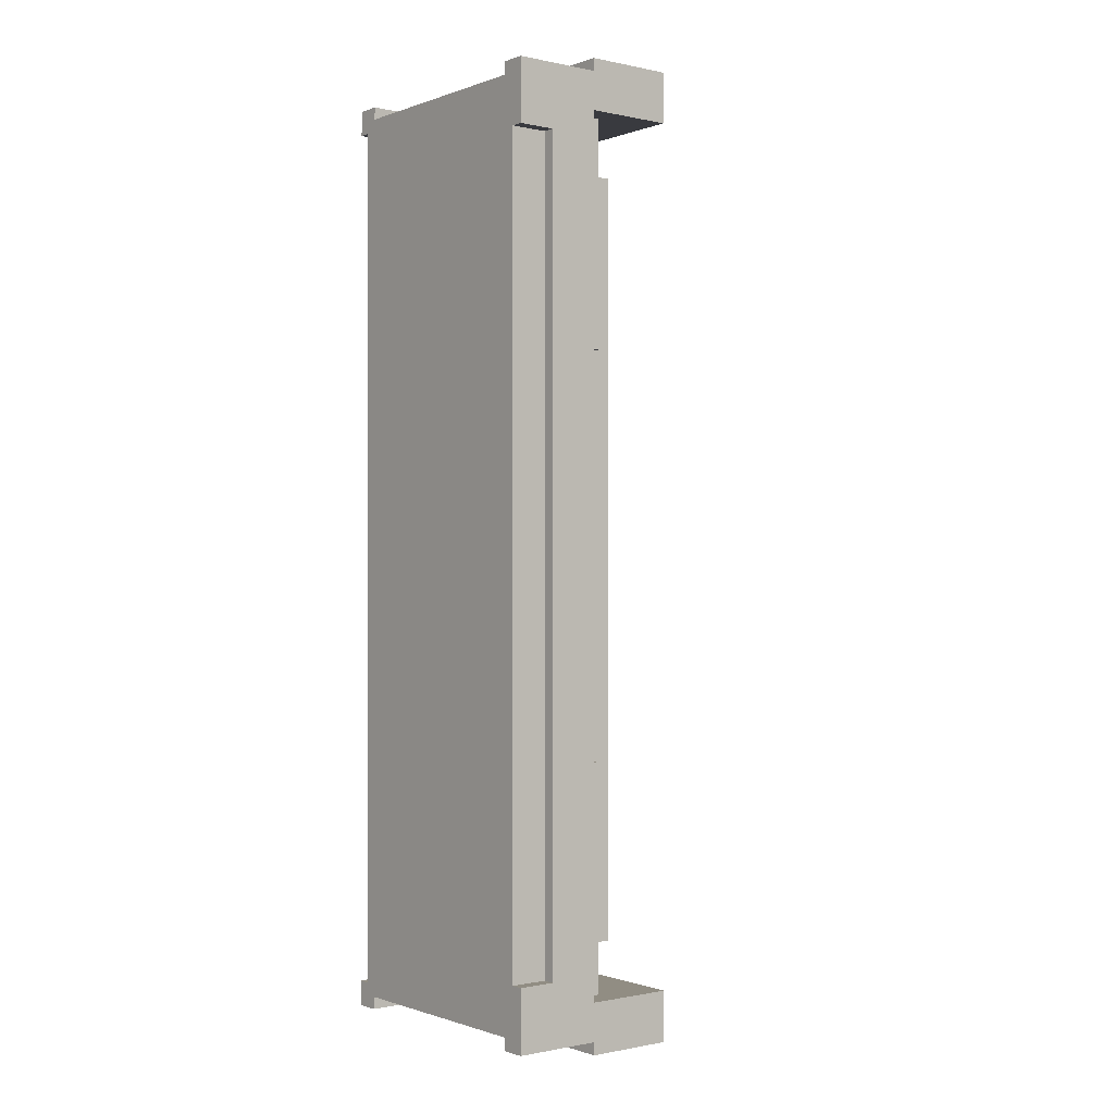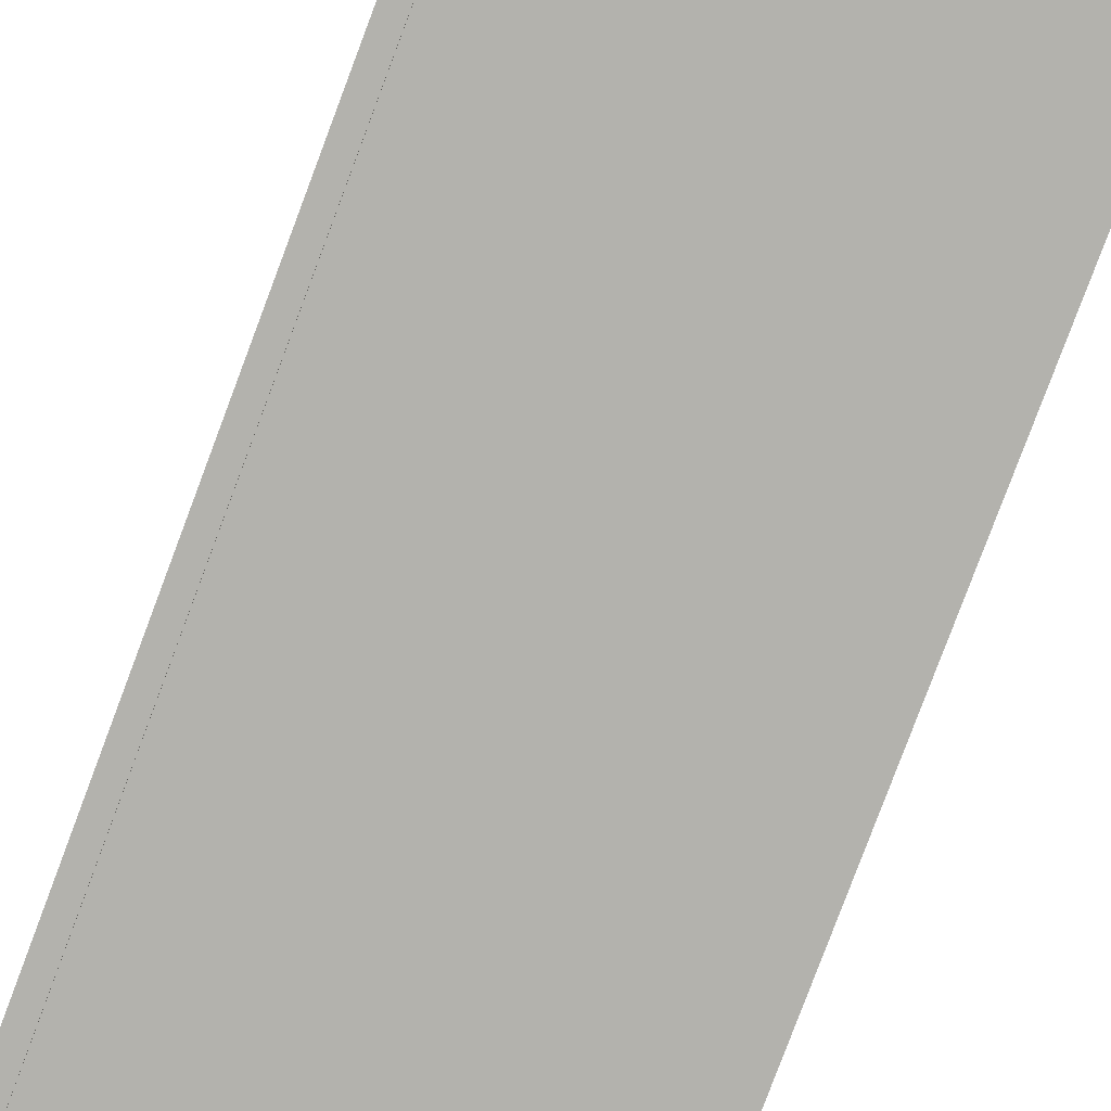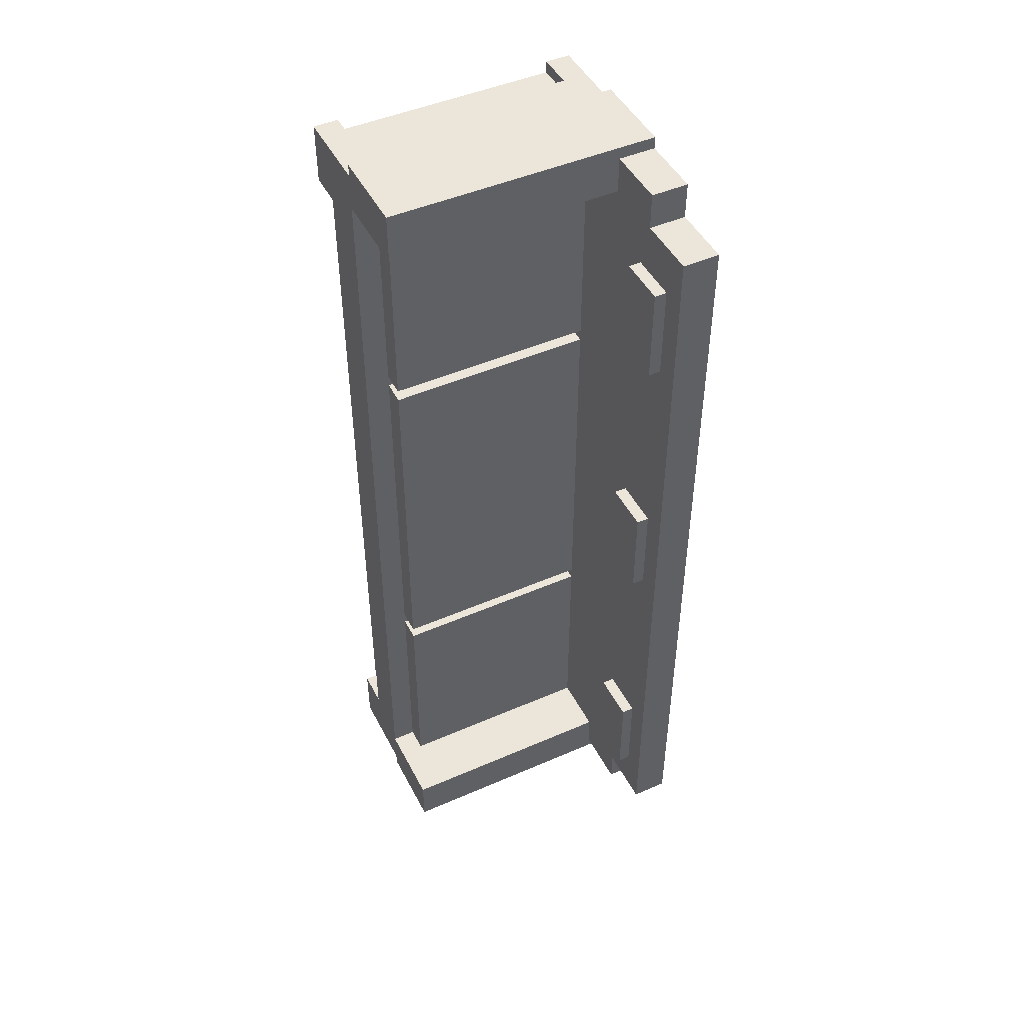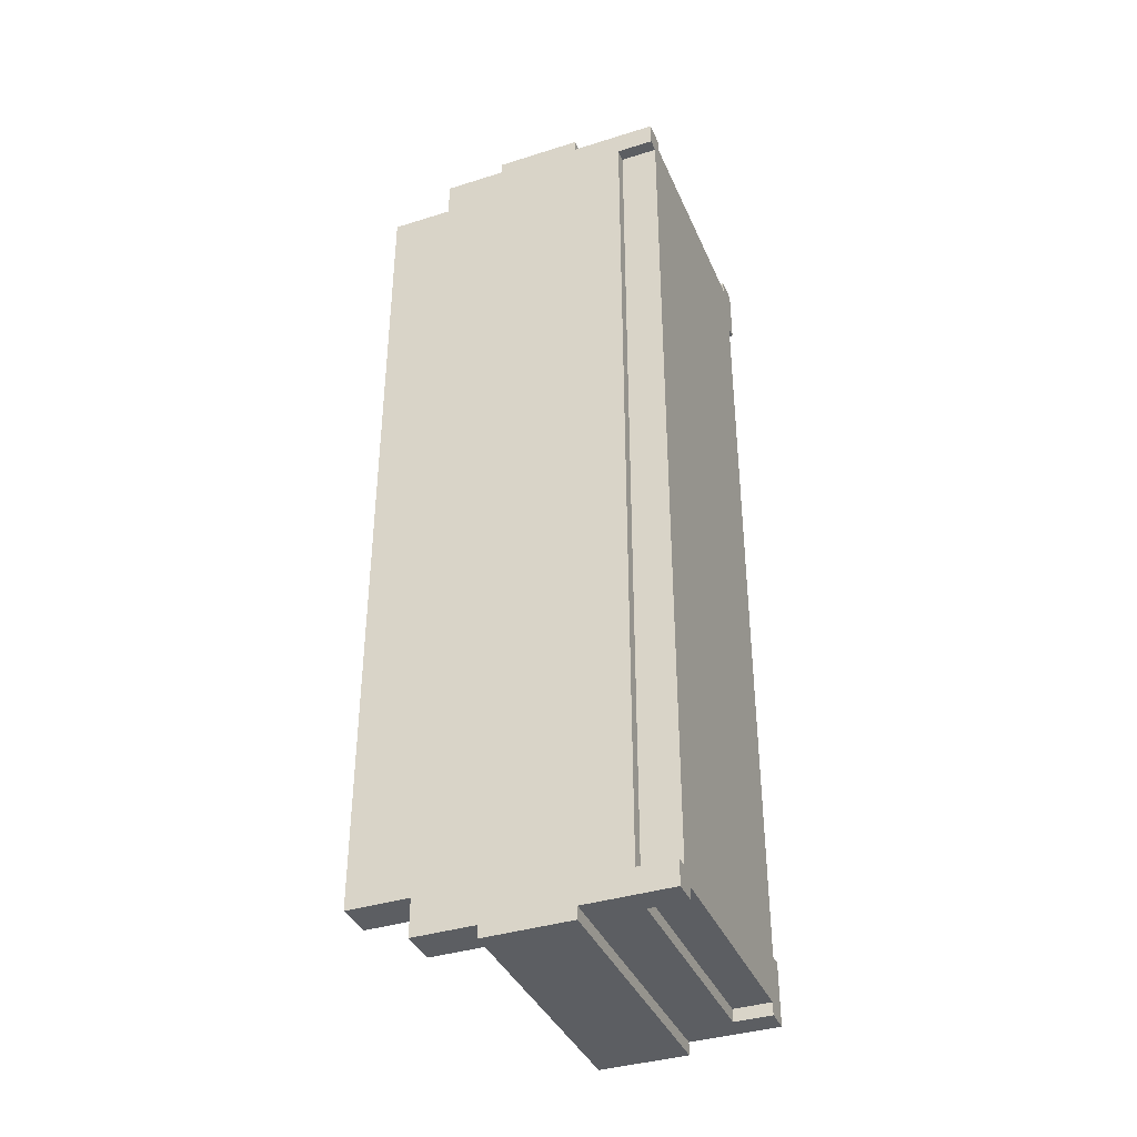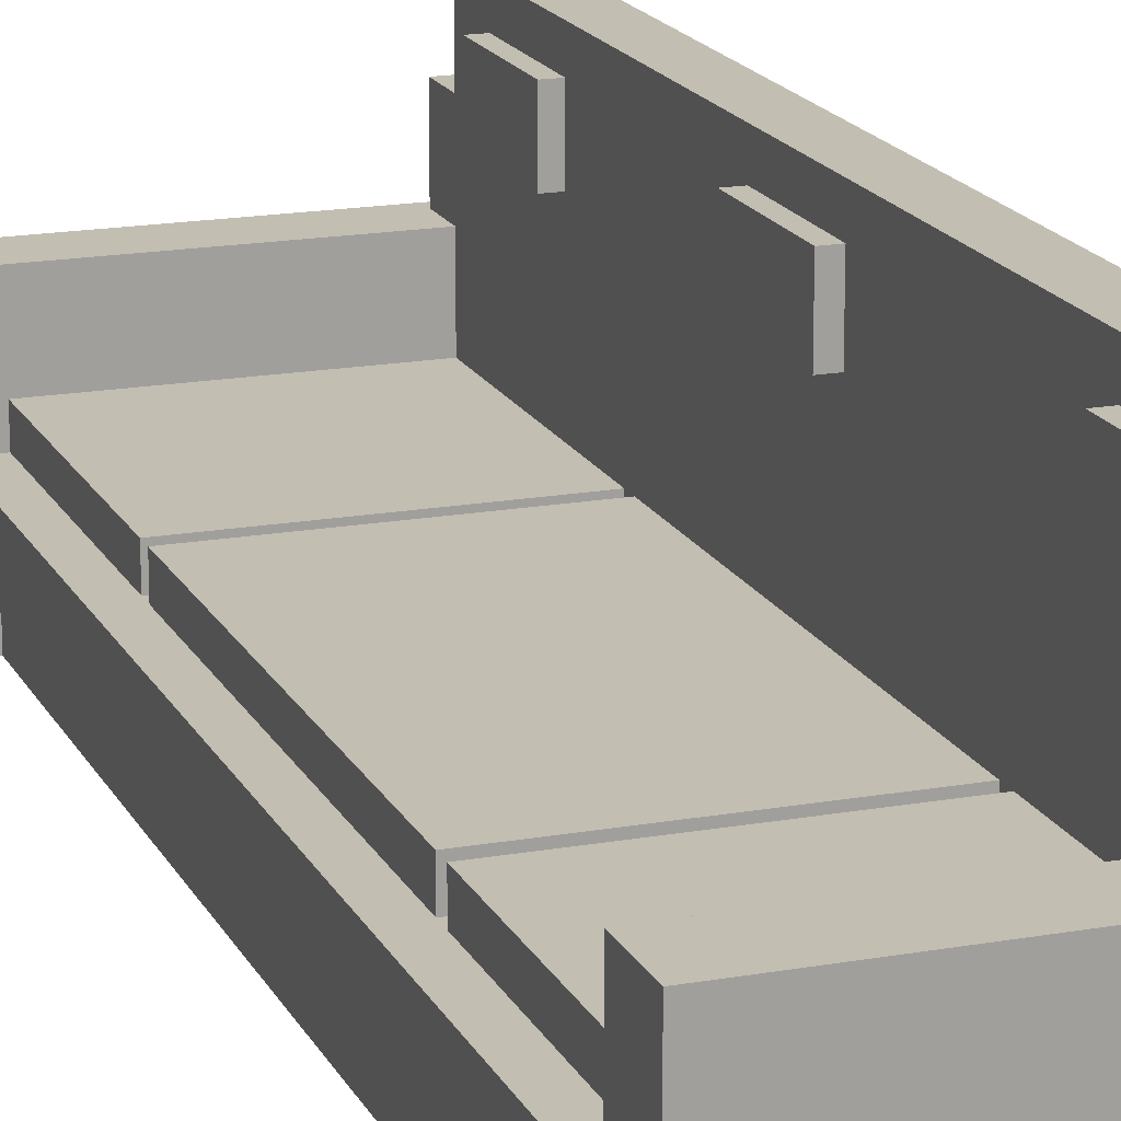
<metadata>
{"format":"obj","ext":"obj","renderer":"f3d","projection":"perspective","resolution":1024,"background":"white","views":[{"elev":-0.7,"azim":52.0,"up":"+Z"},{"elev":-79.4,"azim":159.5,"up":"+Y"},{"elev":47.1,"azim":153.7,"up":"+Z"},{"elev":-38.1,"azim":-68.3,"up":"+Z"},{"elev":17.4,"azim":160.4,"up":"+Y"}]}
</metadata>
<code>
o
v -1.4 0 3.7
v -1.4 0 3.5
v -1.4 0 -3.5
v -1.4 0 -3.7
v -1.4 0.1 3.7
v -1.4 0.1 3.5
v -1.4 0.1 -3.5
v -1.4 0.1 -3.7
v -1.4 0.3 3.5
v -1.4 0.3 -3.5
v -1.4 0.6 3.5
v -1.4 0.6 -3.5
v -1.4 0.7 3.8
v -1.4 0.7 3.7
v -1.4 0.7 -3.7
v -1.4 0.7 -3.8
v -1.4 1.2 3.7
v -1.4 1.2 3.5
v -1.4 1.2 -3.5
v -1.4 1.2 -3.7
v -1.4 1.4 3.8
v -1.4 1.4 3.7
v -1.4 1.4 -3.7
v -1.4 1.4 -3.8
v -1.4 1.9 3.7
v -1.4 1.9 3.4
v -1.4 1.9 -3.4
v -1.4 1.9 -3.7
v -1.4 2.4 3.4
v -1.4 2.4 -3.4
v -1.3 0 3.5
v -1.3 0 -3.5
v -1.3 0.1 3.5
v -1.3 0.1 -3.5
v -1.3 0.3 3.5
v -1.3 0.3 -3.5
v 0.6 0 3.7
v 0.6 0 3.6
v 0.6 0 -3.6
v 0.6 0 -3.7
v 0.6 0.1 3.7
v 0.6 0.1 3.6
v 0.6 0.1 -3.6
v 0.6 0.1 -3.7
v 0.6 0.3 3.7
v 0.6 0.3 3.6
v 0.6 0.3 -3.6
v 0.6 0.3 -3.7
v -1.2 0 3.7
v -1.2 0 3.6
v -1.2 0 -3.6
v -1.2 0 -3.7
v -1.2 0.1 3.7
v -1.2 0.1 3.6
v -1.2 0.1 -3.6
v -1.2 0.1 -3.7
v -1.2 0.3 3.7
v -1.2 0.3 3.6
v -1.2 0.3 -3.6
v -1.2 0.3 -3.7
v -1.1 0.7 1.6
v -1.1 0.7 1.5
v -1.1 0.7 -1.5
v -1.1 0.7 -1.6
v -1.1 0.9 3.4
v -1.1 0.9 1.6
v -1.1 0.9 1.5
v -1.1 0.9 -1.5
v -1.1 0.9 -1.6
v -1.1 0.9 -3.4
v -1.1 1.4 3.7
v -1.1 1.4 3.4
v -1.1 1.4 -3.4
v -1.1 1.4 -3.7
v -1.1 1.8 3
v -1.1 1.8 2.2
v -1.1 1.8 0.5
v -1.1 1.8 -0.3
v -1.1 1.8 -2.2
v -1.1 1.8 -3
v -1.1 1.9 3.7
v -1.1 1.9 3.4
v -1.1 1.9 -3.4
v -1.1 1.9 -3.7
v -1.1 2.2 3
v -1.1 2.2 2.2
v -1.1 2.2 0.5
v -1.1 2.2 -0.3
v -1.1 2.2 -2.2
v -1.1 2.2 -3
v -1.1 2.4 3.4
v -1.1 2.4 -3.4
v -1 1.8 3
v -1 1.8 2.2
v -1 1.8 0.5
v -1 1.8 -0.3
v -1 1.8 -2.2
v -1 1.8 -3
v -1 2.2 3
v -1 2.2 2.2
v -1 2.2 0.5
v -1 2.2 -0.3
v -1 2.2 -2.2
v -1 2.2 -3
v 0.6 0.7 3.4
v 0.6 0.7 1.6
v 0.6 0.7 1.5
v 0.6 0.7 -1.5
v 0.6 0.7 -1.6
v 0.6 0.7 -3.4
v 0.6 0.9 3.4
v 0.6 0.9 1.6
v 0.6 0.9 1.5
v 0.6 0.9 -1.5
v 0.6 0.9 -1.6
v 0.6 0.9 -3.4
v 0.7 0 3.2
v 0.7 0 -3.2
v 0.7 0.1 3.2
v 0.7 0.1 -3.2
v 0.7 0.3 3.2
v 0.7 0.3 -3.2
v 0.8 0 3.7
v 0.8 0 3.2
v 0.8 0 -3.2
v 0.8 0 -3.7
v 0.8 0.1 3.7
v 0.8 0.1 3.2
v 0.8 0.1 -3.2
v 0.8 0.1 -3.7
v 0.8 0.3 3.2
v 0.8 0.3 -3.2
v 0.8 0.6 3.5
v 0.8 0.6 -3.5
v 0.8 0.7 3.8
v 0.8 0.7 3.7
v 0.8 0.7 3.4
v 0.8 0.7 -3.4
v 0.8 0.7 -3.7
v 0.8 0.7 -3.8
v 0.8 1.2 3.7
v 0.8 1.2 3.5
v 0.8 1.2 -3.5
v 0.8 1.2 -3.7
v 0.8 1.4 3.8
v 0.8 1.4 3.4
v 0.8 1.4 -3.4
v 0.8 1.4 -3.8
v -1.4 0.7 3.8
v -1.4 1.4 3.8
v 0.8 0.7 3.8
v 0.8 1.4 3.8
v -1.4 0 3.7
v -1.4 0.1 3.7
v -1.4 0.7 3.7
v -1.4 1.4 3.7
v -1.4 1.9 3.7
v -1.2 0 3.7
v -1.2 0.1 3.7
v -1.2 0.3 3.7
v -1.1 1.4 3.7
v -1.1 1.9 3.7
v 0.6 0 3.7
v 0.6 0.1 3.7
v 0.6 0.3 3.7
v 0.8 0 3.7
v 0.8 0.1 3.7
v 0.8 0.7 3.7
v -1.2 0 3.6
v -1.2 0.1 3.6
v -1.2 0.3 3.6
v 0.6 0 3.6
v 0.6 0.1 3.6
v 0.6 0.3 3.6
v -1.4 1.9 3.4
v -1.4 2.4 3.4
v -1.1 1.9 3.4
v -1.1 2.4 3.4
v -1.1 1.8 3
v -1.1 2.2 3
v -1 1.8 3
v -1 2.2 3
v -1.1 0.7 1.5
v -1.1 0.9 1.5
v 0.6 0.7 1.5
v 0.6 0.9 1.5
v -1.1 1.8 0.5
v -1.1 2.2 0.5
v -1 1.8 0.5
v -1 2.2 0.5
v -1.1 0.7 -1.6
v -1.1 0.9 -1.6
v 0.6 0.7 -1.6
v 0.6 0.9 -1.6
v -1.1 1.8 -2.2
v -1.1 2.2 -2.2
v -1 1.8 -2.2
v -1 2.2 -2.2
v 0.7 0 -3.2
v 0.7 0.1 -3.2
v 0.7 0.3 -3.2
v 0.8 0 -3.2
v 0.8 0.1 -3.2
v 0.8 0.3 -3.2
v -1.1 0.9 -3.4
v -1.1 1.4 -3.4
v 0.6 0.7 -3.4
v 0.6 0.9 -3.4
v 0.8 0.7 -3.4
v 0.8 1.4 -3.4
v -1.4 0 -3.5
v -1.4 0.1 -3.5
v -1.4 0.3 -3.5
v -1.3 0 -3.5
v -1.3 0.1 -3.5
v -1.3 0.3 -3.5
v -1.4 0 3.5
v -1.4 0.1 3.5
v -1.4 0.3 3.5
v -1.3 0 3.5
v -1.3 0.1 3.5
v -1.3 0.3 3.5
v -1.1 0.9 3.4
v -1.1 1.4 3.4
v 0.6 0.7 3.4
v 0.6 0.9 3.4
v 0.8 0.7 3.4
v 0.8 1.4 3.4
v 0.7 0 3.2
v 0.7 0.1 3.2
v 0.7 0.3 3.2
v 0.8 0 3.2
v 0.8 0.1 3.2
v 0.8 0.3 3.2
v -1.1 1.8 2.2
v -1.1 2.2 2.2
v -1 1.8 2.2
v -1 2.2 2.2
v -1.1 0.7 1.6
v -1.1 0.9 1.6
v 0.6 0.7 1.6
v 0.6 0.9 1.6
v -1.1 1.8 -0.3
v -1.1 2.2 -0.3
v -1 1.8 -0.3
v -1 2.2 -0.3
v -1.1 0.7 -1.5
v -1.1 0.9 -1.5
v 0.6 0.7 -1.5
v 0.6 0.9 -1.5
v -1.1 1.8 -3
v -1.1 2.2 -3
v -1 1.8 -3
v -1 2.2 -3
v -1.4 1.9 -3.4
v -1.4 2.4 -3.4
v -1.1 1.9 -3.4
v -1.1 2.4 -3.4
v -1.2 0 -3.6
v -1.2 0.1 -3.6
v -1.2 0.3 -3.6
v 0.6 0 -3.6
v 0.6 0.1 -3.6
v 0.6 0.3 -3.6
v -1.4 0 -3.7
v -1.4 0.1 -3.7
v -1.4 0.7 -3.7
v -1.4 1.4 -3.7
v -1.4 1.9 -3.7
v -1.2 0 -3.7
v -1.2 0.1 -3.7
v -1.2 0.3 -3.7
v -1.1 1.4 -3.7
v -1.1 1.9 -3.7
v 0.6 0 -3.7
v 0.6 0.1 -3.7
v 0.6 0.3 -3.7
v 0.8 0 -3.7
v 0.8 0.1 -3.7
v 0.8 0.7 -3.7
v -1.4 0.7 -3.8
v -1.4 1.4 -3.8
v 0.8 0.7 -3.8
v 0.8 1.4 -3.8
v -1.4 0 3.7
v -1.2 0 3.7
v 0.6 0 3.7
v 0.8 0 3.7
v -1.3 0 3.6
v -1.2 0 3.6
v 0.6 0 3.6
v 0.7 0 3.6
v -1.4 0 3.5
v -1.3 0 3.5
v 0.7 0 3.2
v 0.8 0 3.2
v 0.7 0 -3.2
v 0.8 0 -3.2
v -1.4 0 -3.5
v -1.3 0 -3.5
v -1.2 0 -3.5
v -1.2 0 -3.6
v 0.6 0 -3.6
v 0.7 0 -3.6
v -1.4 0 -3.7
v -1.2 0 -3.7
v 0.6 0 -3.7
v 0.8 0 -3.7
v -1.2 0.3 3.7
v 0.6 0.3 3.7
v -1.2 0.3 3.6
v 0.6 0.3 3.6
v -1.4 0.3 3.5
v -1.3 0.3 3.5
v 0.7 0.3 3.2
v 0.8 0.3 3.2
v 0.7 0.3 -3.2
v 0.8 0.3 -3.2
v -1.4 0.3 -3.5
v -1.3 0.3 -3.5
v -1.2 0.3 -3.6
v 0.6 0.3 -3.6
v -1.2 0.3 -3.7
v 0.6 0.3 -3.7
v -1.4 0.7 3.8
v 0.8 0.7 3.8
v -1.4 0.7 3.7
v 0.8 0.7 3.7
v -1.4 0.7 -3.7
v 0.8 0.7 -3.7
v -1.4 0.7 -3.8
v 0.8 0.7 -3.8
v -1.1 1.8 3
v -1 1.8 3
v -1.1 1.8 2.2
v -1 1.8 2.2
v -1.1 1.8 0.5
v -1 1.8 0.5
v -1.1 1.8 -0.3
v -1 1.8 -0.3
v -1.1 1.8 -2.2
v -1 1.8 -2.2
v -1.1 1.8 -3
v -1 1.8 -3
v 0.6 0.7 3.4
v 0.8 0.7 3.4
v -1.1 0.7 1.6
v 0.6 0.7 1.6
v -1.1 0.7 1.5
v 0.6 0.7 1.5
v -1.1 0.7 -1.5
v 0.6 0.7 -1.5
v -1.1 0.7 -1.6
v 0.6 0.7 -1.6
v 0.6 0.7 -3.4
v 0.8 0.7 -3.4
v -1.1 0.9 3.4
v 0.6 0.9 3.4
v -1.1 0.9 1.6
v 0.6 0.9 1.6
v -1.1 0.9 1.5
v 0.6 0.9 1.5
v -1.1 0.9 -1.5
v 0.6 0.9 -1.5
v -1.1 0.9 -1.6
v 0.6 0.9 -1.6
v -1.1 0.9 -3.4
v 0.6 0.9 -3.4
v -1.4 1.4 3.8
v 0.8 1.4 3.8
v -1.4 1.4 3.7
v -1.1 1.4 3.7
v -1.1 1.4 3.4
v 0.8 1.4 3.4
v -1.1 1.4 -3.4
v 0.8 1.4 -3.4
v -1.4 1.4 -3.7
v -1.1 1.4 -3.7
v -1.4 1.4 -3.8
v 0.8 1.4 -3.8
v -1.4 1.9 3.7
v -1.1 1.9 3.7
v -1.4 1.9 3.4
v -1.1 1.9 3.4
v -1.4 1.9 -3.4
v -1.1 1.9 -3.4
v -1.4 1.9 -3.7
v -1.1 1.9 -3.7
v -1.1 2.2 3
v -1 2.2 3
v -1.1 2.2 2.2
v -1 2.2 2.2
v -1.1 2.2 0.5
v -1 2.2 0.5
v -1.1 2.2 -0.3
v -1 2.2 -0.3
v -1.1 2.2 -2.2
v -1 2.2 -2.2
v -1.1 2.2 -3
v -1 2.2 -3
v -1.4 2.4 3.4
v -1.1 2.4 3.4
v -1.4 2.4 -3.4
v -1.1 2.4 -3.4
f 5 2 1
f 6 2 5
f 7 4 3
f 8 4 7
f 9 6 5
f 10 8 7
f 11 9 5
f 11 10 9
f 12 8 10
f 12 10 11
f 14 11 5
f 15 8 12
f 17 14 13
f 17 11 14
f 18 12 11
f 18 11 17
f 19 15 12
f 19 12 18
f 20 16 15
f 20 15 19
f 21 18 17
f 21 19 18
f 21 20 19
f 21 17 13
f 22 20 21
f 23 16 20
f 23 20 22
f 24 16 23
f 25 23 22
f 26 23 25
f 27 23 26
f 28 23 27
f 29 27 26
f 30 27 29
f 33 32 31
f 34 32 33
f 35 34 33
f 36 34 35
f 41 38 37
f 42 38 41
f 43 40 39
f 44 40 43
f 45 42 41
f 46 42 45
f 47 44 43
f 48 44 47
f 49 50 53
f 53 50 54
f 51 52 55
f 55 52 56
f 53 54 57
f 57 54 58
f 55 56 59
f 59 56 60
f 61 62 66
f 66 62 67
f 63 64 68
f 68 64 69
f 66 67 72
f 69 70 72
f 68 69 72
f 67 68 72
f 65 66 72
f 72 70 73
f 71 72 75
f 73 74 75
f 72 73 75
f 75 74 76
f 76 74 77
f 77 74 78
f 78 74 79
f 79 74 80
f 71 75 81
f 81 75 82
f 80 74 83
f 83 74 84
f 82 75 85
f 76 77 86
f 86 77 87
f 78 79 88
f 88 79 89
f 80 83 90
f 86 87 91
f 89 90 91
f 82 85 91
f 88 89 91
f 87 88 91
f 85 86 91
f 90 83 92
f 91 90 92
f 93 94 99
f 99 94 100
f 95 96 101
f 101 96 102
f 97 98 103
f 103 98 104
f 105 106 111
f 111 106 112
f 107 108 113
f 113 108 114
f 109 110 115
f 115 110 116
f 117 118 119
f 119 118 120
f 119 120 121
f 121 120 122
f 123 124 127
f 127 124 128
f 125 126 129
f 129 126 130
f 127 128 131
f 129 130 132
f 127 131 133
f 131 132 133
f 132 130 134
f 133 132 134
f 127 133 136
f 133 134 137
f 137 134 138
f 134 130 139
f 135 136 141
f 136 133 141
f 133 137 142
f 141 133 142
f 134 139 143
f 138 134 143
f 139 140 144
f 143 139 144
f 141 142 145
f 135 141 145
f 142 137 146
f 145 142 146
f 138 143 147
f 143 144 147
f 144 140 148
f 147 144 148
f 151 150 149
f 152 150 151
f 158 154 153
f 159 155 154
f 159 154 158
f 160 155 159
f 161 157 156
f 162 157 161
f 165 155 160
f 166 164 163
f 167 165 164
f 167 164 166
f 168 155 165
f 168 165 167
f 172 170 169
f 172 171 170
f 173 171 172
f 174 171 173
f 177 176 175
f 178 176 177
f 181 180 179
f 182 180 181
f 185 184 183
f 186 184 185
f 189 188 187
f 190 188 189
f 193 192 191
f 194 192 193
f 197 196 195
f 198 196 197
f 202 200 199
f 203 201 200
f 203 200 202
f 204 201 203
f 208 206 205
f 209 208 207
f 210 206 208
f 210 208 209
f 214 212 211
f 215 213 212
f 215 212 214
f 216 213 215
f 217 218 220
f 218 219 221
f 220 218 221
f 221 219 222
f 223 224 226
f 225 226 227
f 226 224 228
f 227 226 228
f 229 230 232
f 230 231 233
f 232 230 233
f 233 231 234
f 235 236 237
f 237 236 238
f 239 240 241
f 241 240 242
f 243 244 245
f 245 244 246
f 247 248 249
f 249 248 250
f 251 252 253
f 253 252 254
f 255 256 257
f 257 256 258
f 259 260 262
f 260 261 262
f 262 261 263
f 263 261 264
f 265 266 270
f 266 267 271
f 270 266 271
f 271 267 272
f 268 269 273
f 273 269 274
f 272 267 277
f 275 276 278
f 276 277 279
f 278 276 279
f 277 267 280
f 279 277 280
f 281 282 283
f 283 282 284
f 289 286 285
f 290 286 289
f 291 288 287
f 292 288 291
f 293 289 285
f 294 290 289
f 294 289 293
f 294 291 290
f 294 292 291
f 295 288 292
f 295 292 294
f 296 288 295
f 297 295 294
f 300 297 294
f 301 297 300
f 302 300 299
f 302 297 301
f 302 301 300
f 303 297 302
f 304 298 297
f 304 297 303
f 305 302 299
f 306 302 305
f 307 304 303
f 308 298 304
f 308 304 307
f 311 310 309
f 312 310 311
f 317 316 315
f 318 316 317
f 319 314 313
f 320 314 319
f 323 322 321
f 324 322 323
f 327 326 325
f 328 326 327
f 331 330 329
f 332 330 331
f 335 334 333
f 336 334 335
f 339 338 337
f 340 338 339
f 343 342 341
f 344 342 343
f 345 346 348
f 347 348 349
f 348 346 350
f 349 348 350
f 350 346 352
f 351 352 353
f 352 346 354
f 353 352 354
f 354 346 355
f 355 346 356
f 357 358 359
f 359 358 360
f 361 362 363
f 363 362 364
f 365 366 367
f 367 366 368
f 369 370 371
f 371 370 372
f 372 370 373
f 373 370 374
f 375 376 378
f 377 378 379
f 378 376 380
f 379 378 380
f 381 382 383
f 383 382 384
f 385 386 387
f 387 386 388
f 389 390 391
f 391 390 392
f 393 394 395
f 395 394 396
f 397 398 399
f 399 398 400
f 401 402 403
f 403 402 404

</code>
